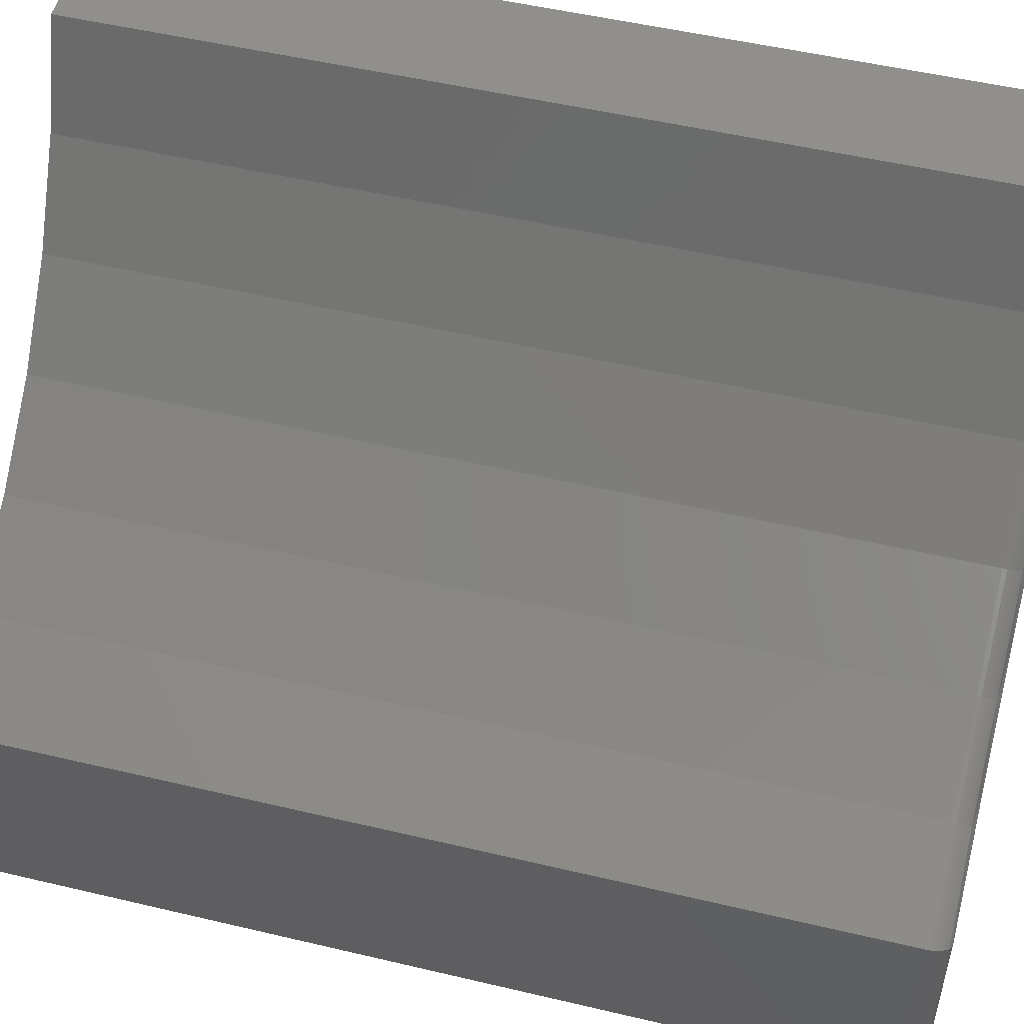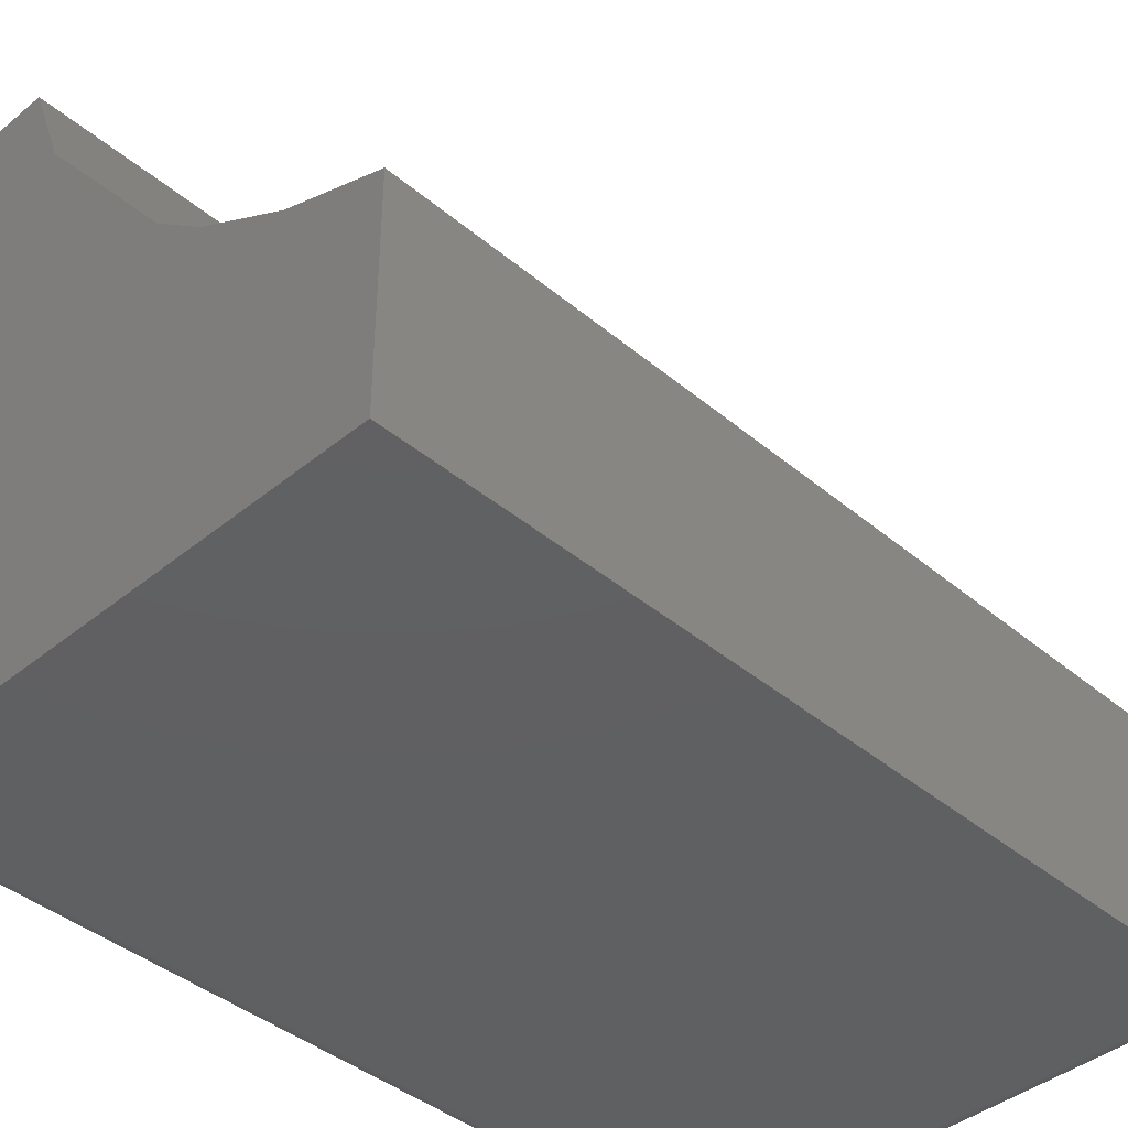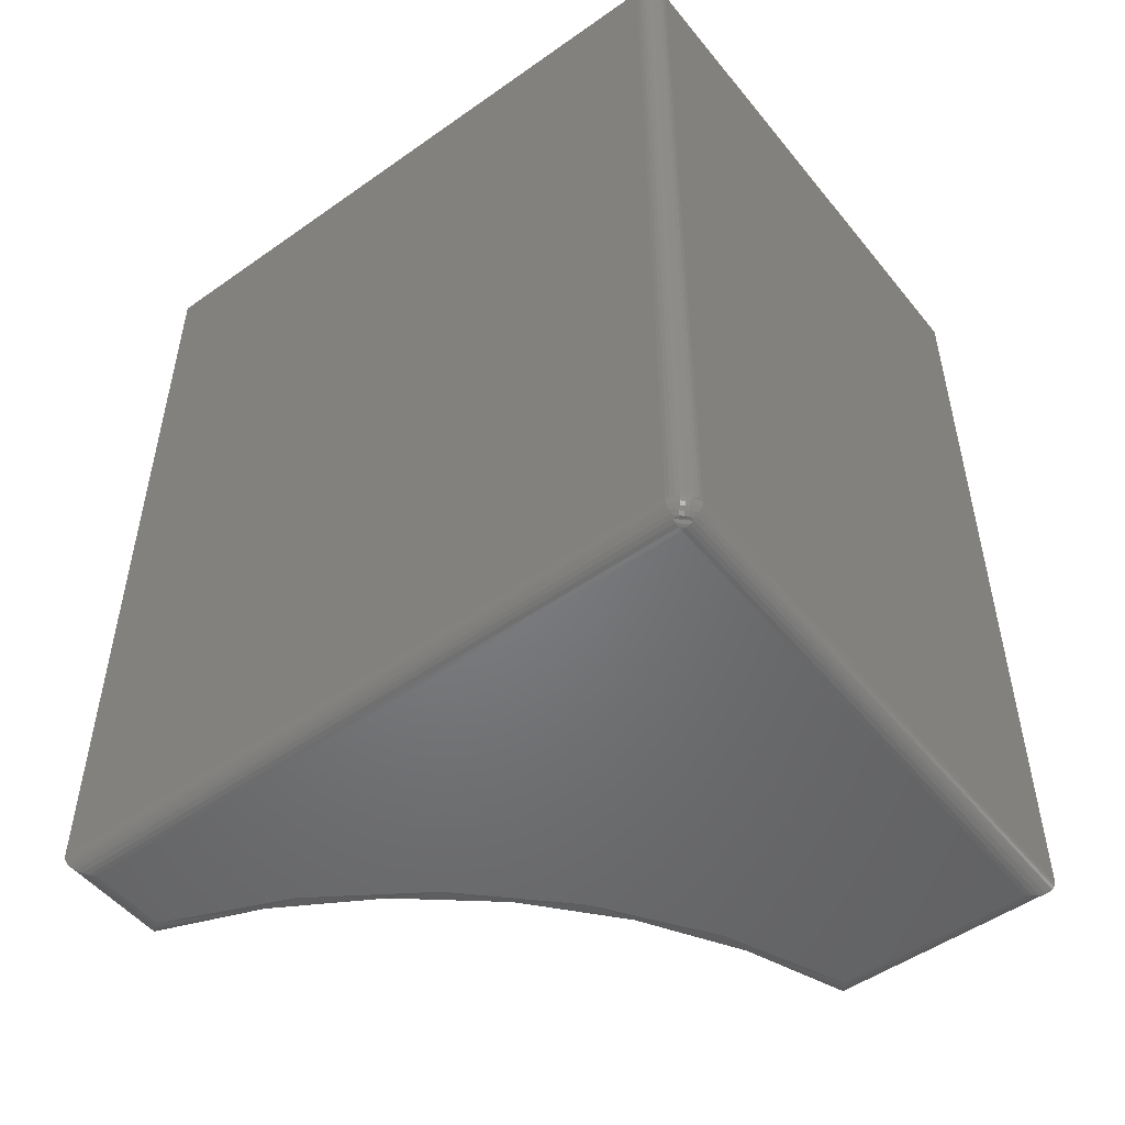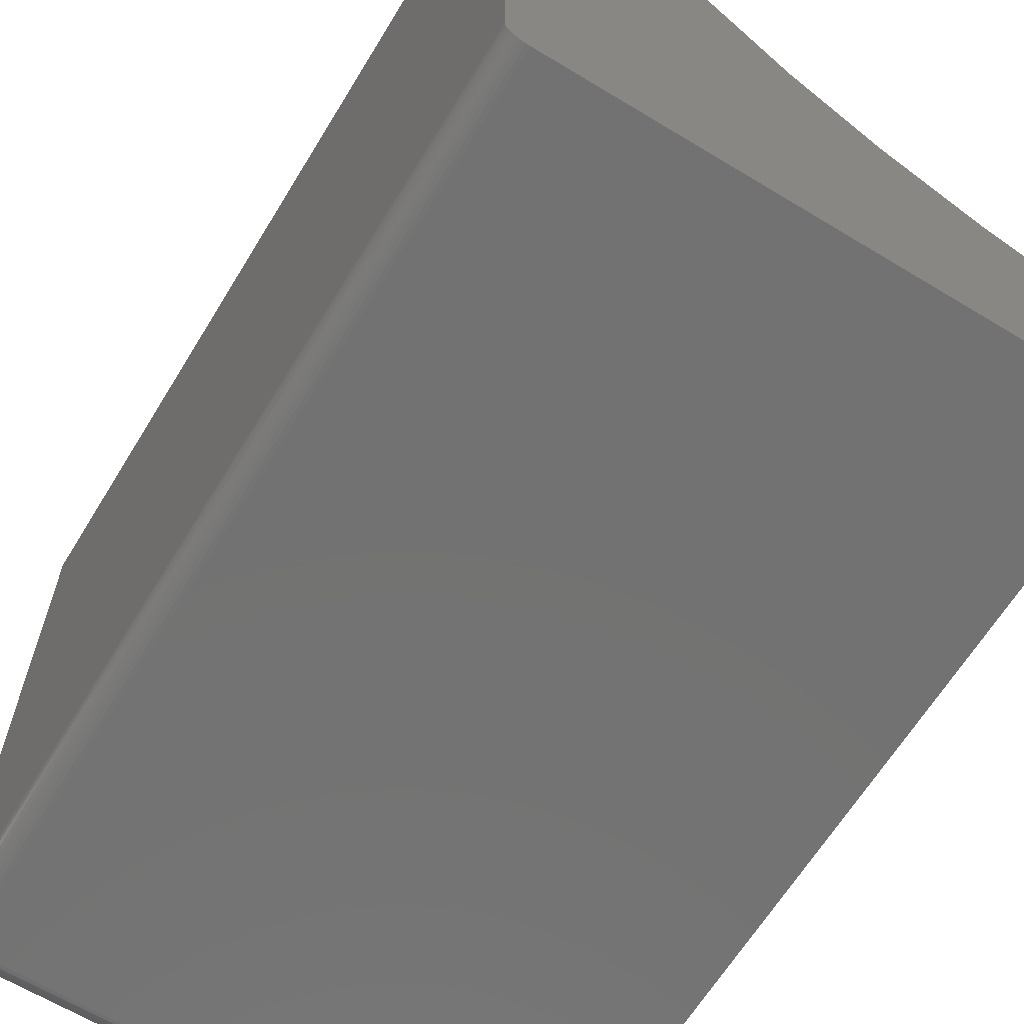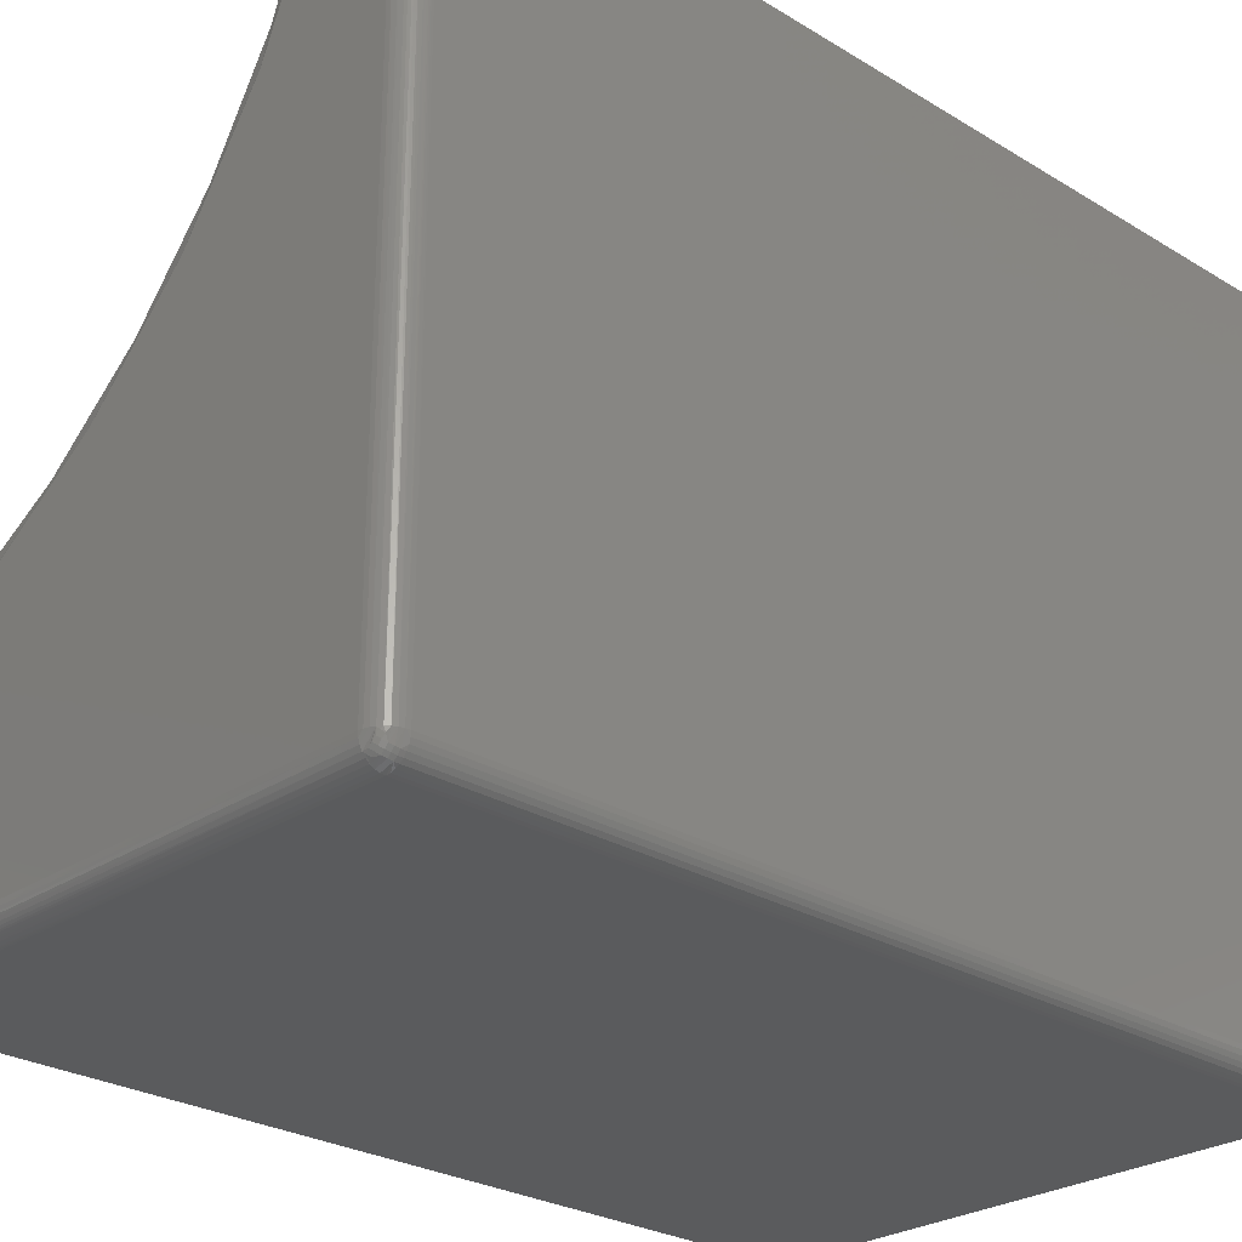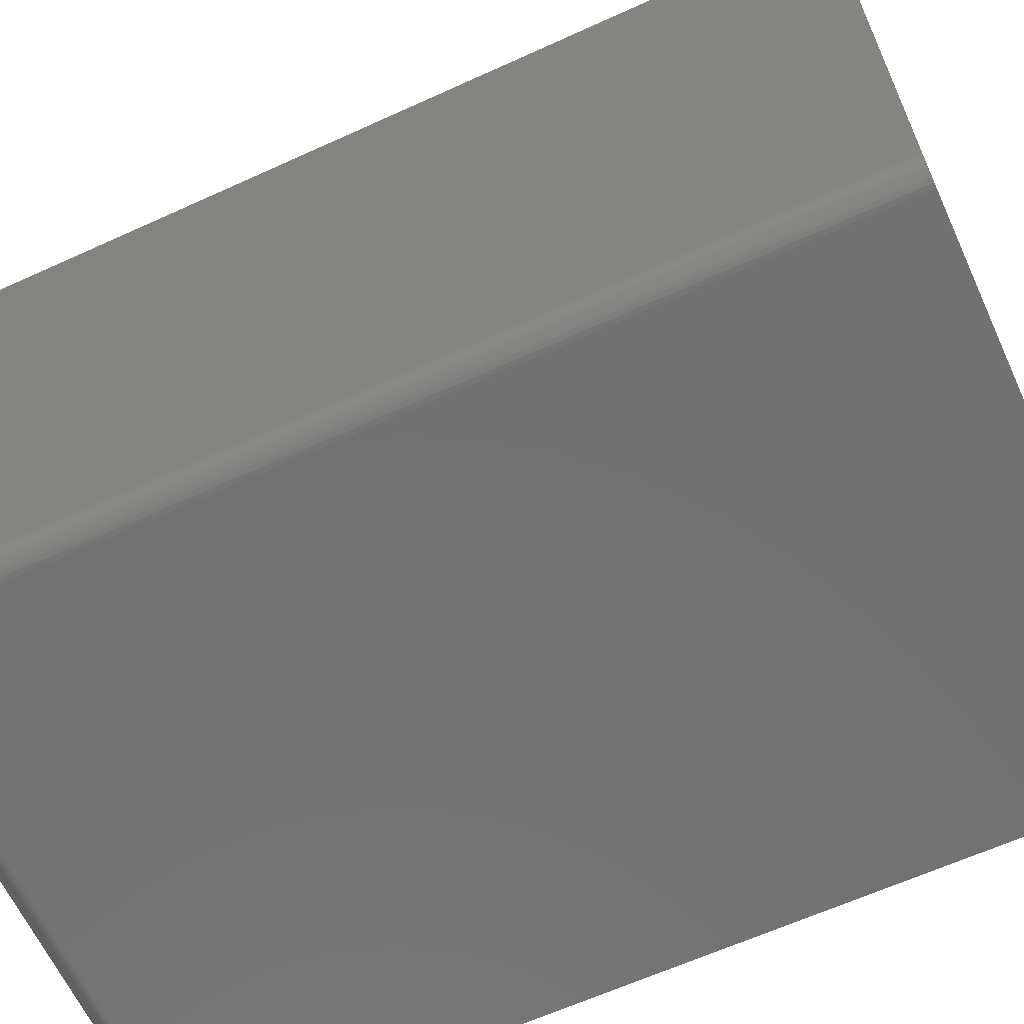
<metadata>
{"format":"stl","ext":"stl","renderer":"f3d","projection":"perspective","resolution":1024,"background":"white","views":[{"elev":51.1,"azim":-75.5,"up":"+Z"},{"elev":-41.3,"azim":-135.3,"up":"+Z"},{"elev":-50.8,"azim":127.6,"up":"+Y"},{"elev":-64.5,"azim":148.6,"up":"+Z"},{"elev":-26.5,"azim":46.3,"up":"+Z"},{"elev":-63.6,"azim":114.7,"up":"+Z"}]}
</metadata>
<code>
# stl→obj: 141 verts, 278 faces
v 0.6002 -0.5 0.7266
v 0.6048 -0.4995 0.02344
v 0.6051 -0.4995 0.7314
v 0.6002 -0.5 0.02344
v 0.6237 -0.4766 0.02344
v 0.6235 -0.4795 0.7498
v 0.6232 -0.4811 0.02344
v 0.6237 -0.4766 0.75
v 0.6232 -0.4813 0.7495
v 0.6227 -0.4832 0.7491
v 0.6221 -0.485 0.7484
v 0.6219 -0.4855 0.02344
v 0.6205 -0.4884 0.7468
v 0.6197 -0.4896 0.02344
v 0.6183 -0.4915 0.7446
v 0.6168 -0.4931 0.02344
v 0.6157 -0.4942 0.742
v 0.6142 -0.4954 0.7405
v 0.6133 -0.4961 0.02344
v 0.6098 -0.498 0.7361
v 0.6092 -0.4982 0.02344
v 0.6002 -0.4766 -3.675e-17
v 0.0001798 -0.4795 0.0001798
v 1.388e-17 -0.4766 -8.498e-34
v 0.6002 -0.4811 0.0004503
v 0.01858 -0.4995 0.01858
v 0.6002 -0.4995 0.01887
v 0.02344 -0.5 0.02344
v 0.0004912 -0.4813 0.0004912
v 0.0009455 -0.4832 0.0009455
v 0.6002 -0.4855 0.001784
v 0.00156 -0.485 0.00156
v 0.003206 -0.4884 0.003206
v 0.6002 -0.4896 0.00395
v 0.005381 -0.4915 0.005381
v 0.6002 -0.4931 0.006865
v 0.008017 -0.4942 0.008017
v 0.009469 -0.4954 0.009469
v 0.6002 -0.4961 0.01042
v 0.0139 -0.498 0.0139
v 0.6002 -0.4982 0.01447
v 0.6237 0.5 0.02344
v 0.6237 0.5 0.75
v 0 0.5 0
v 0.6002 0.5 -3.675e-17
v 0.6092 0.5 0.001784
v 0.6048 0.5 0.0004503
v 0.6133 0.5 0.00395
v 0.6219 0.5 0.01447
v 0.6197 0.5 0.01042
v 0.6168 0.5 0.006865
v 0.6232 0.5 0.01887
v -4.315e-16 0.5 0.2526
v 0.1141 0.5 0.2964
v 0.2193 0.5 0.3585
v 0.3126 0.5 0.4374
v 0.3915 0.5 0.5307
v 0.4536 0.5 0.6359
v 0.4974 0.5 0.75
v 0.5148 -0.5 0.7266
v 0.4584 -0.5 0.5938
v 0.3777 -0.5 0.4743
v 0.2757 -0.5 0.3723
v 0.1562 -0.5 0.2916
v 0.02344 -0.5 0.2352
v 0.6232 -0.4766 0.01887
v 0.6219 -0.4766 0.01447
v 0.6197 -0.4766 0.01042
v 0.6168 -0.4766 0.006865
v 0.6133 -0.4766 0.00395
v 0.6092 -0.4766 0.001784
v 0.6048 -0.4766 0.0004503
v 0.613 -0.481 0.004262
v 0.606 -0.4957 0.01117
v 0.6095 -0.4961 0.01423
v 0.6125 -0.4957 0.01764
v 0.6105 -0.4893 0.006689
v 0.617 -0.4893 0.01316
v 0.6185 -0.4854 0.01165
v 0.6174 -0.4919 0.01895
v 0.615 -0.4928 0.01518
v 0.612 -0.4854 0.005187
v 0.6194 -0.481 0.01073
v 0.6151 -0.4946 0.02127
v 0.6024 -0.4946 0.008589
v 0.6047 -0.4919 0.006269
v 0.6165 -0.4811 0.007183
v 0.612 -0.4931 0.01172
v 0.6085 -0.4928 0.008711
v 0.614 -0.4896 0.009658
v 0.6156 -0.4855 0.008126
v 1.547e-17 -0.4766 0.2526
v 0.3915 -0.4766 0.5307
v 0.4536 -0.4766 0.6359
v 0.4974 -0.4766 0.75
v 0.3126 -0.4766 0.4374
v 0.2193 -0.4766 0.3585
v 0.1141 -0.4766 0.2964
v 0.01853 -0.4995 0.2388
v 0.0002121 -0.4797 0.2525
v 0.001007 -0.4834 0.2519
v 0.002376 -0.4868 0.2508
v 0.004287 -0.4901 0.2494
v 0.006687 -0.493 0.2476
v 0.009508 -0.4954 0.2455
v 0.01164 -0.4968 0.2439
v 0.01386 -0.498 0.2423
v 0.2253 -0.4961 0.3501
v 0.32 -0.4961 0.43
v 0.3999 -0.4961 0.5247
v 0.4975 -0.4797 0.7498
v 0.454 -0.4811 0.6357
v 0.4981 -0.4834 0.749
v 0.4552 -0.4855 0.6351
v 0.4992 -0.4868 0.7476
v 0.4572 -0.4896 0.6342
v 0.5006 -0.4901 0.7457
v 0.4598 -0.4931 0.6329
v 0.5024 -0.493 0.7433
v 0.5045 -0.4954 0.7405
v 0.1143 -0.4811 0.296
v 0.1149 -0.4855 0.2948
v 0.1158 -0.4896 0.2928
v 0.1171 -0.4931 0.2902
v 0.463 -0.4961 0.6314
v 0.5112 -0.4995 0.7315
v 0.5077 -0.498 0.7361
v 0.5061 -0.4968 0.7384
v 0.1186 -0.4961 0.287
v 0.2195 -0.4811 0.3582
v 0.2203 -0.4855 0.3571
v 0.2216 -0.4896 0.3553
v 0.2232 -0.4931 0.3529
v 0.3129 -0.4811 0.4371
v 0.3139 -0.4855 0.4361
v 0.3154 -0.4896 0.4346
v 0.3175 -0.4931 0.4325
v 0.3918 -0.4811 0.5305
v 0.3929 -0.4855 0.5297
v 0.3947 -0.4896 0.5284
v 0.3971 -0.4931 0.5268
f 1 2 3
f 1 4 2
f 5 6 7
f 5 8 6
f 7 6 9
f 7 9 10
f 7 10 11
f 7 11 12
f 12 11 13
f 12 13 14
f 14 13 15
f 14 15 16
f 15 17 16
f 16 17 18
f 16 18 19
f 19 18 20
f 19 20 21
f 21 20 3
f 21 3 2
f 22 23 24
f 22 25 23
f 4 26 27
f 4 28 26
f 23 25 29
f 30 29 25
f 25 31 30
f 30 31 32
f 33 32 31
f 31 34 33
f 35 33 34
f 34 36 35
f 35 36 37
f 38 37 36
f 36 39 38
f 40 38 39
f 40 39 41
f 40 41 27
f 40 27 26
f 42 43 5
f 5 43 8
f 44 45 24
f 24 45 22
f 44 46 45
f 46 47 45
f 48 49 50
f 50 51 48
f 42 52 53
f 42 53 54
f 42 54 55
f 42 55 56
f 42 56 57
f 42 57 58
f 42 58 59
f 42 59 43
f 52 49 48
f 52 48 46
f 52 46 44
f 52 44 53
f 4 1 60
f 4 60 61
f 4 61 62
f 4 62 63
f 4 63 64
f 4 64 65
f 4 65 28
f 42 5 52
f 52 5 66
f 52 66 49
f 49 66 67
f 49 67 50
f 50 67 68
f 50 68 51
f 51 68 69
f 51 69 48
f 48 69 70
f 48 70 46
f 46 70 71
f 46 71 47
f 47 71 72
f 47 72 45
f 45 72 22
f 22 73 25
f 22 72 73
f 41 21 2
f 41 2 27
f 39 74 19
f 19 21 39
f 39 21 41
f 75 76 19
f 19 74 75
f 31 77 34
f 78 79 12
f 12 14 78
f 78 14 80
f 78 80 81
f 25 82 31
f 67 83 68
f 73 72 71
f 4 27 2
f 19 84 16
f 76 84 19
f 74 39 85
f 85 39 36
f 77 86 34
f 7 12 79
f 7 79 83
f 7 83 67
f 7 67 66
f 7 66 5
f 68 83 69
f 69 83 87
f 69 87 70
f 70 87 73
f 70 73 71
f 14 16 80
f 80 16 84
f 80 84 81
f 81 84 76
f 81 76 88
f 88 76 75
f 88 75 89
f 89 75 74
f 89 74 86
f 86 74 85
f 86 85 34
f 34 85 36
f 78 81 90
f 90 81 88
f 90 88 77
f 77 88 89
f 77 89 86
f 79 78 91
f 91 78 90
f 91 90 82
f 82 90 77
f 82 77 31
f 83 79 87
f 87 79 91
f 87 91 73
f 73 91 82
f 73 82 25
f 53 44 92
f 92 44 24
f 56 93 57
f 57 93 94
f 57 94 58
f 58 94 95
f 58 95 59
f 93 56 96
f 96 56 55
f 96 55 97
f 97 55 54
f 97 54 98
f 98 54 53
f 98 53 92
f 43 59 8
f 8 59 95
f 28 99 26
f 28 65 99
f 100 29 30
f 100 30 101
f 101 30 32
f 101 32 102
f 32 33 102
f 103 102 33
f 33 35 103
f 104 103 35
f 35 37 104
f 104 37 38
f 104 38 105
f 106 105 38
f 38 40 106
f 106 40 107
f 107 40 26
f 107 26 99
f 92 24 100
f 100 24 23
f 100 23 29
f 63 108 64
f 62 109 63
f 61 110 62
f 95 94 111
f 94 112 111
f 113 111 112
f 112 114 113
f 113 114 115
f 115 114 116
f 115 116 117
f 117 116 118
f 117 118 119
f 120 119 118
f 92 100 98
f 98 100 121
f 121 100 101
f 121 101 122
f 101 102 122
f 122 102 103
f 122 103 123
f 123 103 104
f 123 104 124
f 124 104 105
f 125 110 61
f 125 61 60
f 125 60 126
f 125 126 127
f 125 127 128
f 125 128 120
f 125 120 118
f 129 124 105
f 129 105 106
f 129 106 107
f 129 107 99
f 129 99 65
f 129 65 64
f 129 64 108
f 97 98 130
f 130 98 121
f 130 121 131
f 131 121 122
f 131 122 132
f 132 122 123
f 132 123 133
f 133 123 124
f 133 124 108
f 108 124 129
f 96 97 134
f 134 97 130
f 134 130 135
f 135 130 131
f 135 131 136
f 136 131 132
f 136 132 137
f 137 132 133
f 137 133 109
f 109 133 108
f 109 108 63
f 93 96 138
f 138 96 134
f 138 134 139
f 139 134 135
f 139 135 140
f 140 135 136
f 140 136 141
f 141 136 137
f 141 137 110
f 110 137 109
f 110 109 62
f 94 93 112
f 112 93 138
f 112 138 114
f 114 138 139
f 114 139 116
f 116 139 140
f 116 140 118
f 118 140 141
f 118 141 125
f 125 141 110
f 60 3 126
f 60 1 3
f 111 113 9
f 9 113 10
f 11 10 113
f 113 115 11
f 11 115 13
f 13 115 117
f 13 117 15
f 15 117 119
f 15 119 17
f 17 119 120
f 17 120 18
f 18 120 128
f 18 128 127
f 18 127 20
f 20 127 126
f 20 126 3
f 8 95 6
f 6 95 111
f 6 111 9

</code>
